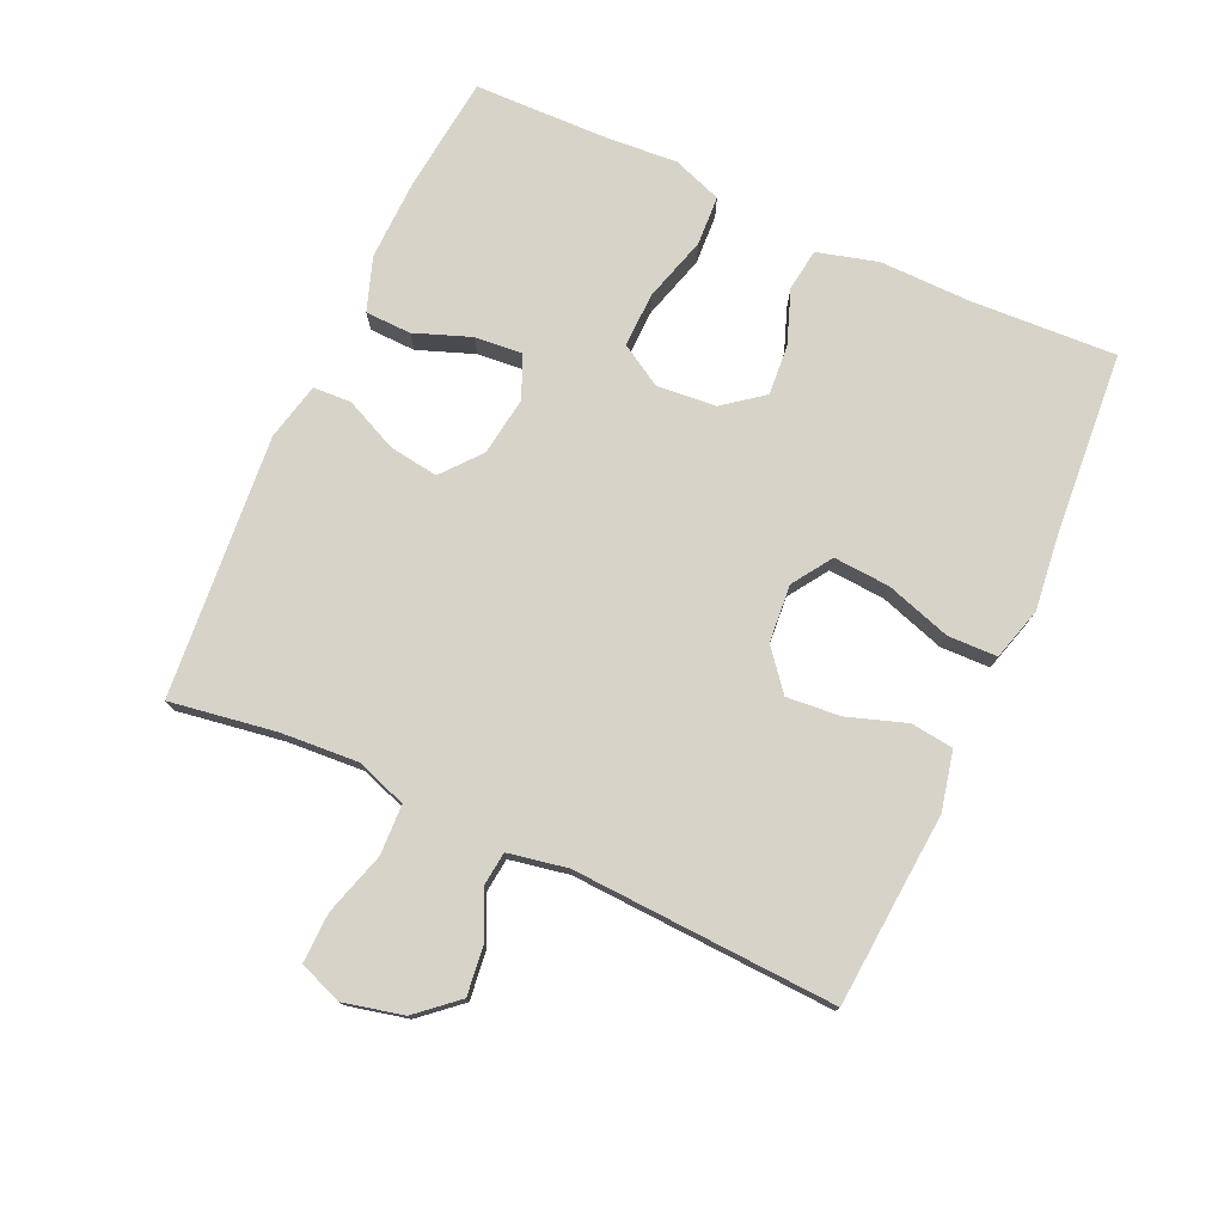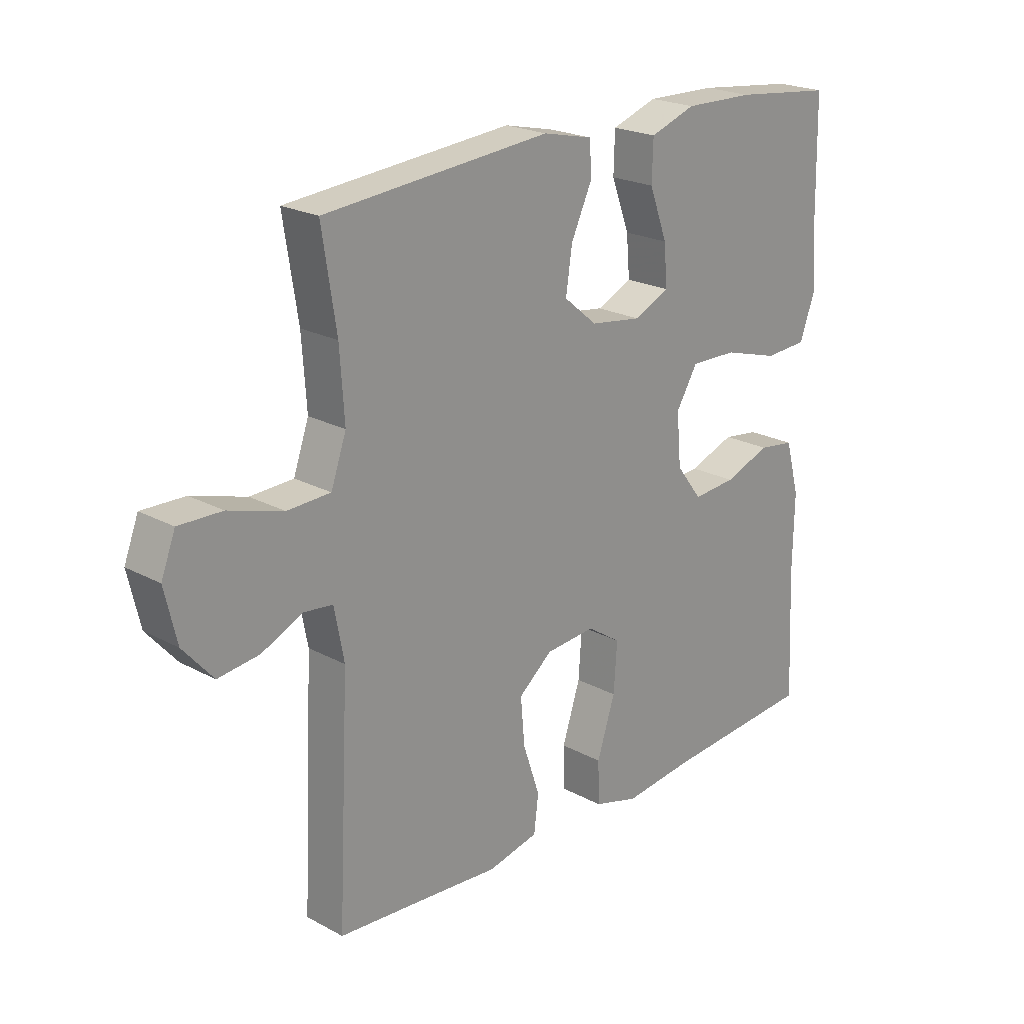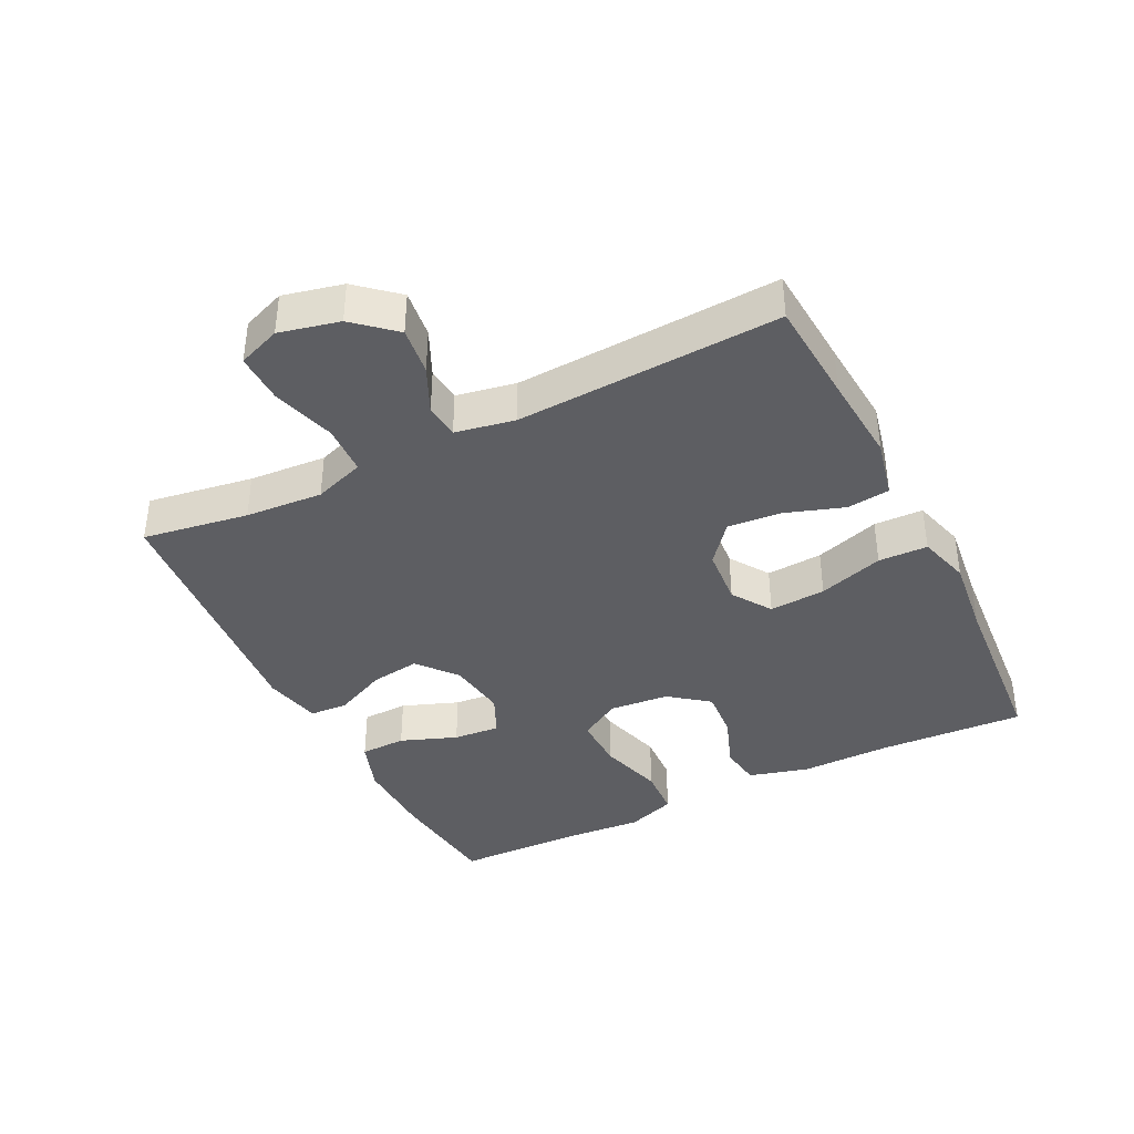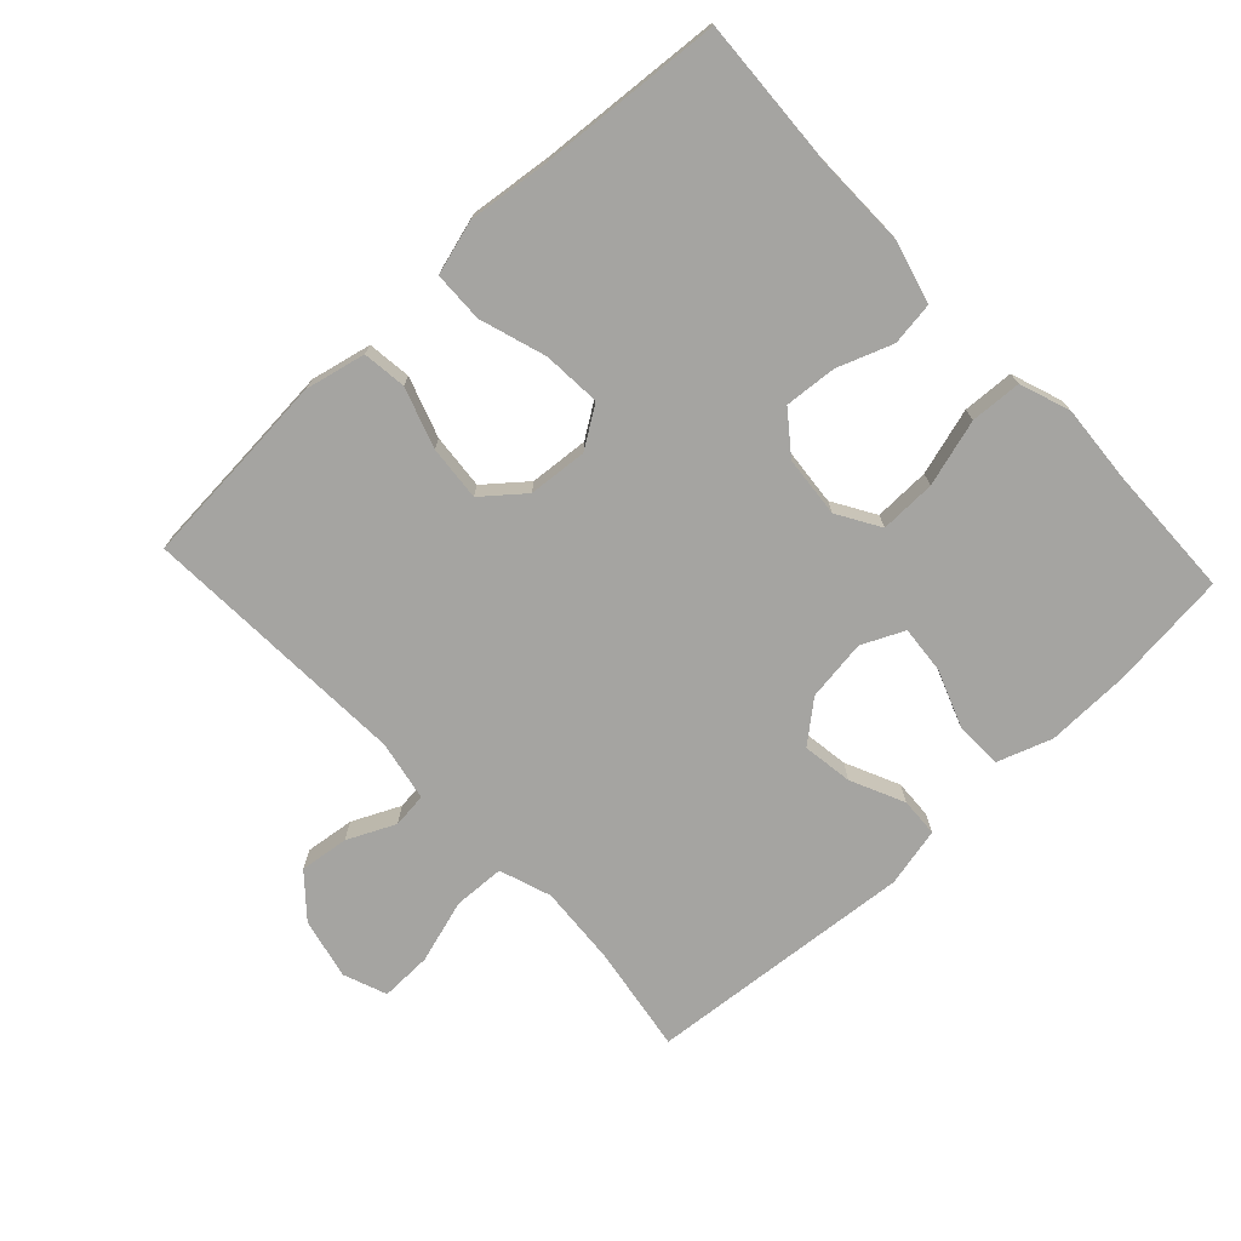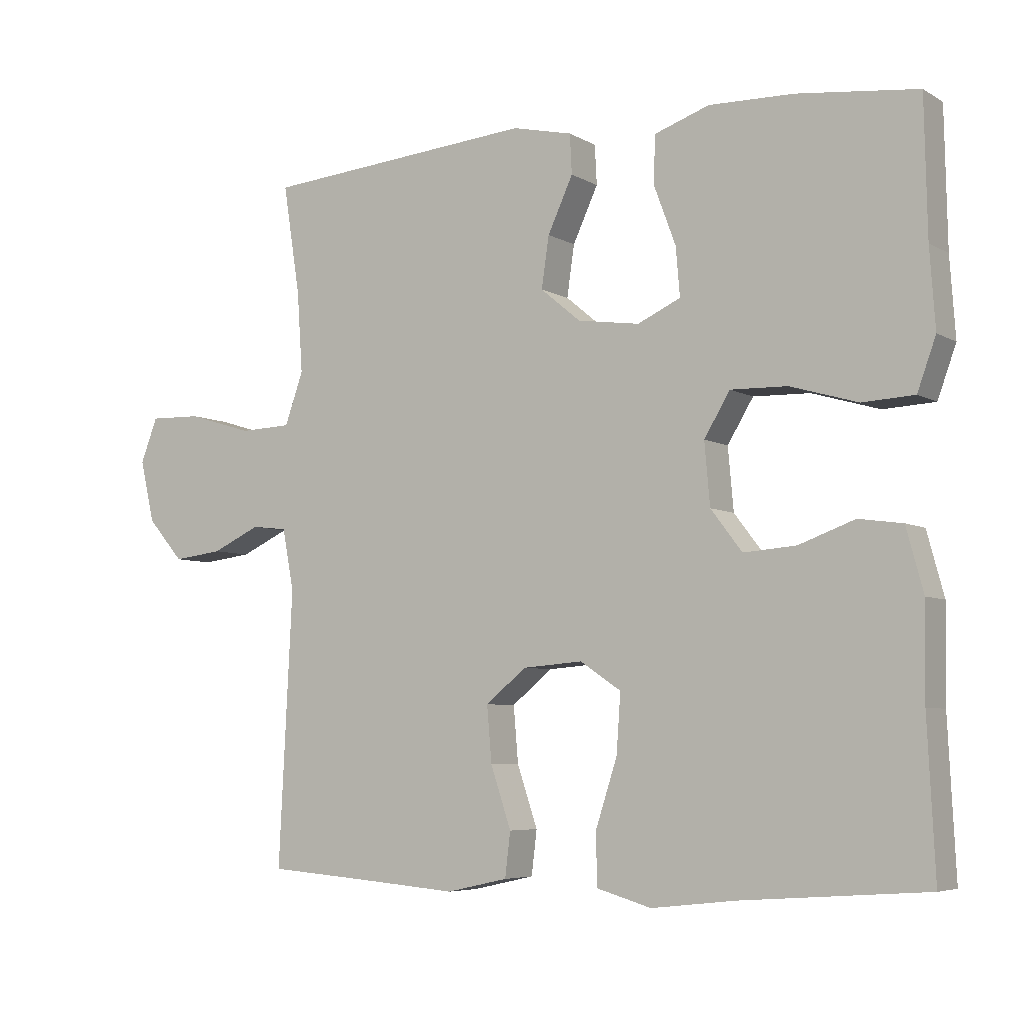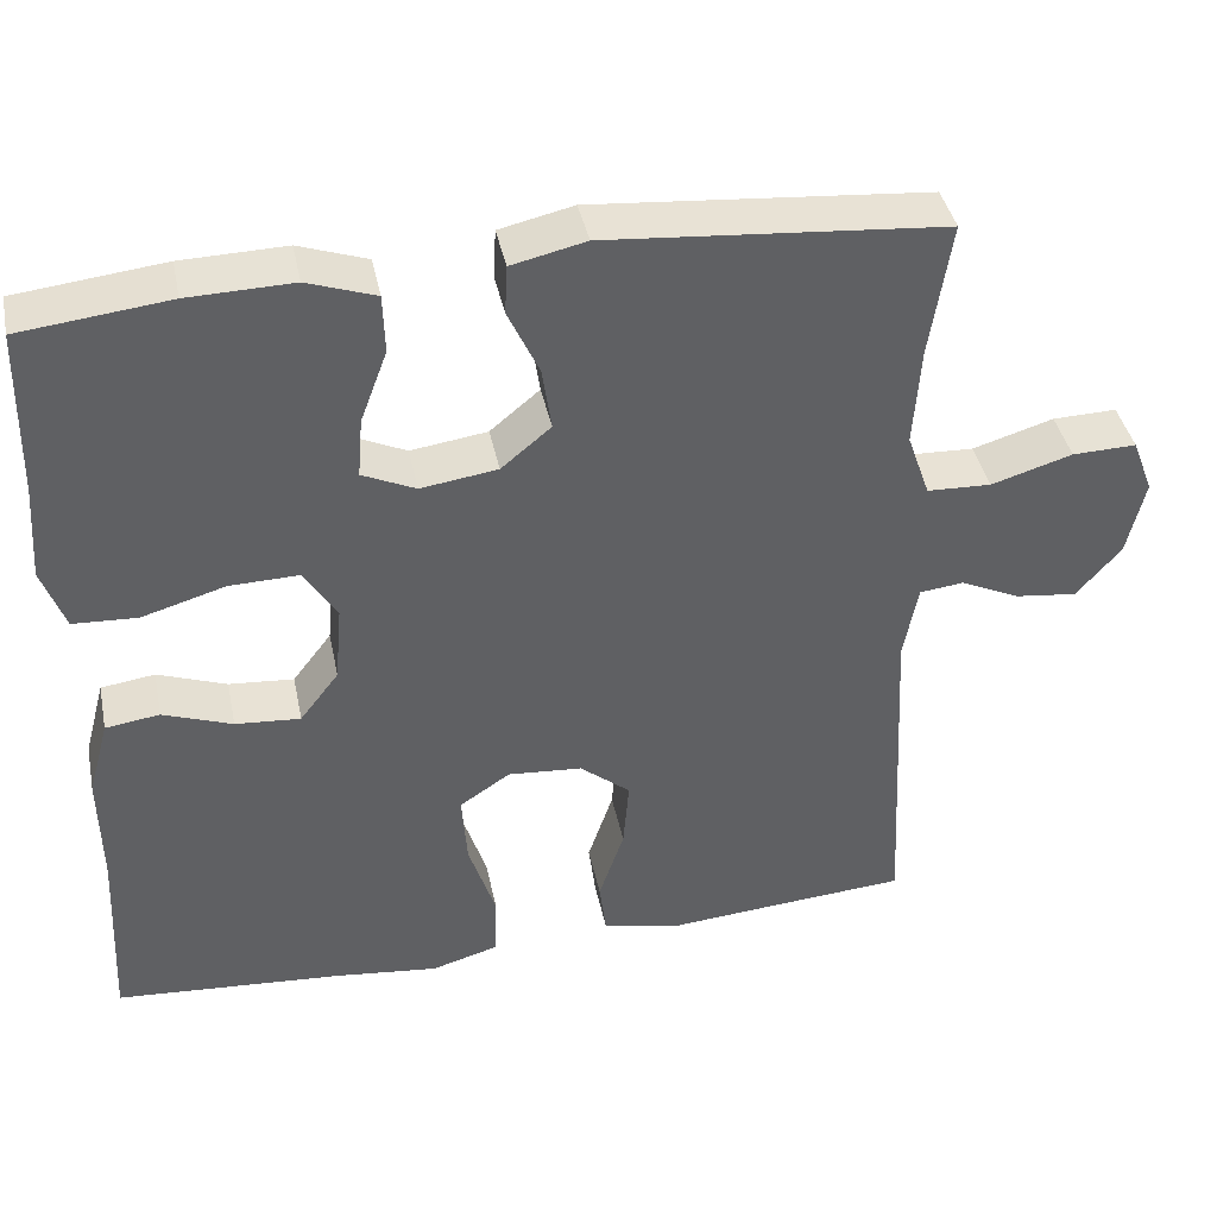
<metadata>
{"format":"obj","ext":"obj","renderer":"f3d","projection":"perspective","resolution":1024,"background":"white","views":[{"elev":76.4,"azim":114.4,"up":"+Y"},{"elev":22.0,"azim":133.3,"up":"+Z"},{"elev":-39.1,"azim":116.4,"up":"+Y"},{"elev":-73.3,"azim":-137.0,"up":"+Y"},{"elev":-5.7,"azim":-148.6,"up":"+Z"},{"elev":40.5,"azim":-11.6,"up":"+Z"}]}
</metadata>
<code>
v -0.5 0.07 -0.5
v -0.489 0.07 -0.277
v -0.491 0.07 -0.14
v -0.466 0.07 -0.048
v -0.402 0.07 -0.039
v -0.32 0.07 -0.069
v -0.243 0.07 -0.075
v -0.197 0.07 -0.015
v -0.189 0.07 0.076
v -0.227 0.07 0.139
v -0.31 0.07 0.137
v -0.409 0.07 0.108
v -0.485 0.07 0.112
v -0.512 0.07 0.187
v -0.504 0.07 0.302
v -0.5 0.07 0.5
v -0.324 0.07 0.52
v -0.2 0.07 0.523
v -0.119 0.07 0.495
v -0.117 0.07 0.425
v -0.149 0.07 0.339
v -0.155 0.07 0.268
v -0.092 0.07 0.239
v -0.001 0.07 0.252
v 0.058 0.07 0.301
v 0.047 0.07 0.376
v 0.01 0.07 0.456
v 0.013 0.07 0.514
v 0.101 0.07 0.534
v 0.5 0.07 0.5
v 0.475 0.07 0.339
v 0.467 0.07 0.221
v 0.494 0.07 0.144
v 0.57 0.07 0.141
v 0.666 0.07 0.17
v 0.742 0.07 0.172
v 0.767 0.07 0.107
v 0.746 0.07 0.016
v 0.693 0.07 -0.045
v 0.62 0.07 -0.036
v 0.549 0.07 -0.003
v 0.497 0.07 -0.009
v 0.48 0.07 -0.099
v 0.5 0.07 -0.5
v 0.342 0.07 -0.512
v 0.207 0.07 -0.523
v 0.117 0.07 -0.503
v 0.109 0.07 -0.438
v 0.139 0.07 -0.349
v 0.146 0.07 -0.267
v 0.086 0.07 -0.218
v -0.002 0.07 -0.211
v -0.062 0.07 -0.251
v -0.056 0.07 -0.337
v -0.024 0.07 -0.436
v -0.026 0.07 -0.511
v -0.106 0.07 -0.534
v -0.229 0.07 -0.52
v -0.5 0 -0.5
v -0.489 0 -0.277
v -0.491 0 -0.14
v -0.466 0 -0.048
v -0.402 0 -0.039
v -0.32 0 -0.069
v -0.243 0 -0.075
v -0.197 0 -0.015
v -0.189 0 0.076
v -0.227 0 0.139
v -0.31 0 0.137
v -0.409 0 0.108
v -0.485 0 0.112
v -0.512 0 0.187
v -0.504 0 0.302
v -0.5 0 0.5
v -0.324 0 0.52
v -0.2 0 0.523
v -0.119 0 0.495
v -0.117 0 0.425
v -0.149 0 0.339
v -0.155 0 0.268
v -0.092 0 0.239
v -0.001 0 0.252
v 0.058 0 0.301
v 0.047 0 0.376
v 0.01 0 0.456
v 0.013 0 0.514
v 0.101 0 0.534
v 0.5 0 0.5
v 0.475 0 0.339
v 0.467 0 0.221
v 0.494 0 0.144
v 0.57 0 0.141
v 0.666 0 0.17
v 0.742 0 0.172
v 0.767 0 0.107
v 0.746 0 0.016
v 0.693 0 -0.045
v 0.62 0 -0.036
v 0.549 0 -0.003
v 0.497 0 -0.009
v 0.48 0 -0.099
v 0.5 0 -0.5
v 0.342 0 -0.512
v 0.207 0 -0.523
v 0.117 0 -0.503
v 0.109 0 -0.438
v 0.139 0 -0.349
v 0.146 0 -0.267
v 0.086 0 -0.218
v -0.002 0 -0.211
v -0.062 0 -0.251
v -0.056 0 -0.337
v -0.024 0 -0.436
v -0.026 0 -0.511
v -0.106 0 -0.534
v -0.229 0 -0.52
f 55 56 57 58
f 54 55 58 1
f 53 54 1 2
f 52 53 2 3
f 51 52 3 4
f 46 47 48 49
f 45 46 49 50
f 43 44 45 50
f 42 43 50 51
f 38 39 40 41
f 36 37 38 41
f 34 35 36 41
f 33 34 41 42
f 32 33 42 51
f 28 29 30 31
f 26 27 28 31
f 25 26 31 32
f 24 25 32 51
f 18 19 20 21
f 18 21 22
f 15 16 17 18
f 15 18 22
f 14 15 22 23
f 11 12 13 14
f 10 11 14 23
f 51 4 5 6
f 51 6 7
f 9 10 23 24
f 8 9 24 51
f 7 8 51
f 116 115 114 113
f 59 116 113 112
f 60 59 112 111
f 61 60 111 110
f 62 61 110 109
f 107 106 105 104
f 108 107 104 103
f 108 103 102 101
f 109 108 101 100
f 99 98 97 96
f 99 96 95 94
f 99 94 93 92
f 100 99 92 91
f 109 100 91 90
f 89 88 87 86
f 89 86 85 84
f 90 89 84 83
f 109 90 83 82
f 79 78 77 76
f 80 79 76
f 76 75 74 73
f 80 76 73
f 81 80 73 72
f 72 71 70 69
f 81 72 69 68
f 64 63 62 109
f 65 64 109
f 82 81 68 67
f 109 82 67 66
f 109 66 65
f 1 59 60 2
f 2 60 61 3
f 3 61 62 4
f 4 62 63 5
f 5 63 64 6
f 6 64 65 7
f 7 65 66 8
f 8 66 67 9
f 9 67 68 10
f 10 68 69 11
f 11 69 70 12
f 12 70 71 13
f 13 71 72 14
f 14 72 73 15
f 15 73 74 16
f 16 74 75 17
f 17 75 76 18
f 18 76 77 19
f 19 77 78 20
f 20 78 79 21
f 21 79 80 22
f 22 80 81 23
f 23 81 82 24
f 24 82 83 25
f 25 83 84 26
f 26 84 85 27
f 27 85 86 28
f 28 86 87 29
f 29 87 88 30
f 30 88 89 31
f 31 89 90 32
f 32 90 91 33
f 33 91 92 34
f 34 92 93 35
f 35 93 94 36
f 36 94 95 37
f 37 95 96 38
f 38 96 97 39
f 39 97 98 40
f 40 98 99 41
f 41 99 100 42
f 42 100 101 43
f 43 101 102 44
f 44 102 103 45
f 45 103 104 46
f 46 104 105 47
f 47 105 106 48
f 48 106 107 49
f 49 107 108 50
f 50 108 109 51
f 51 109 110 52
f 52 110 111 53
f 53 111 112 54
f 54 112 113 55
f 55 113 114 56
f 56 114 115 57
f 57 115 116 58
f 58 116 59 1

</code>
